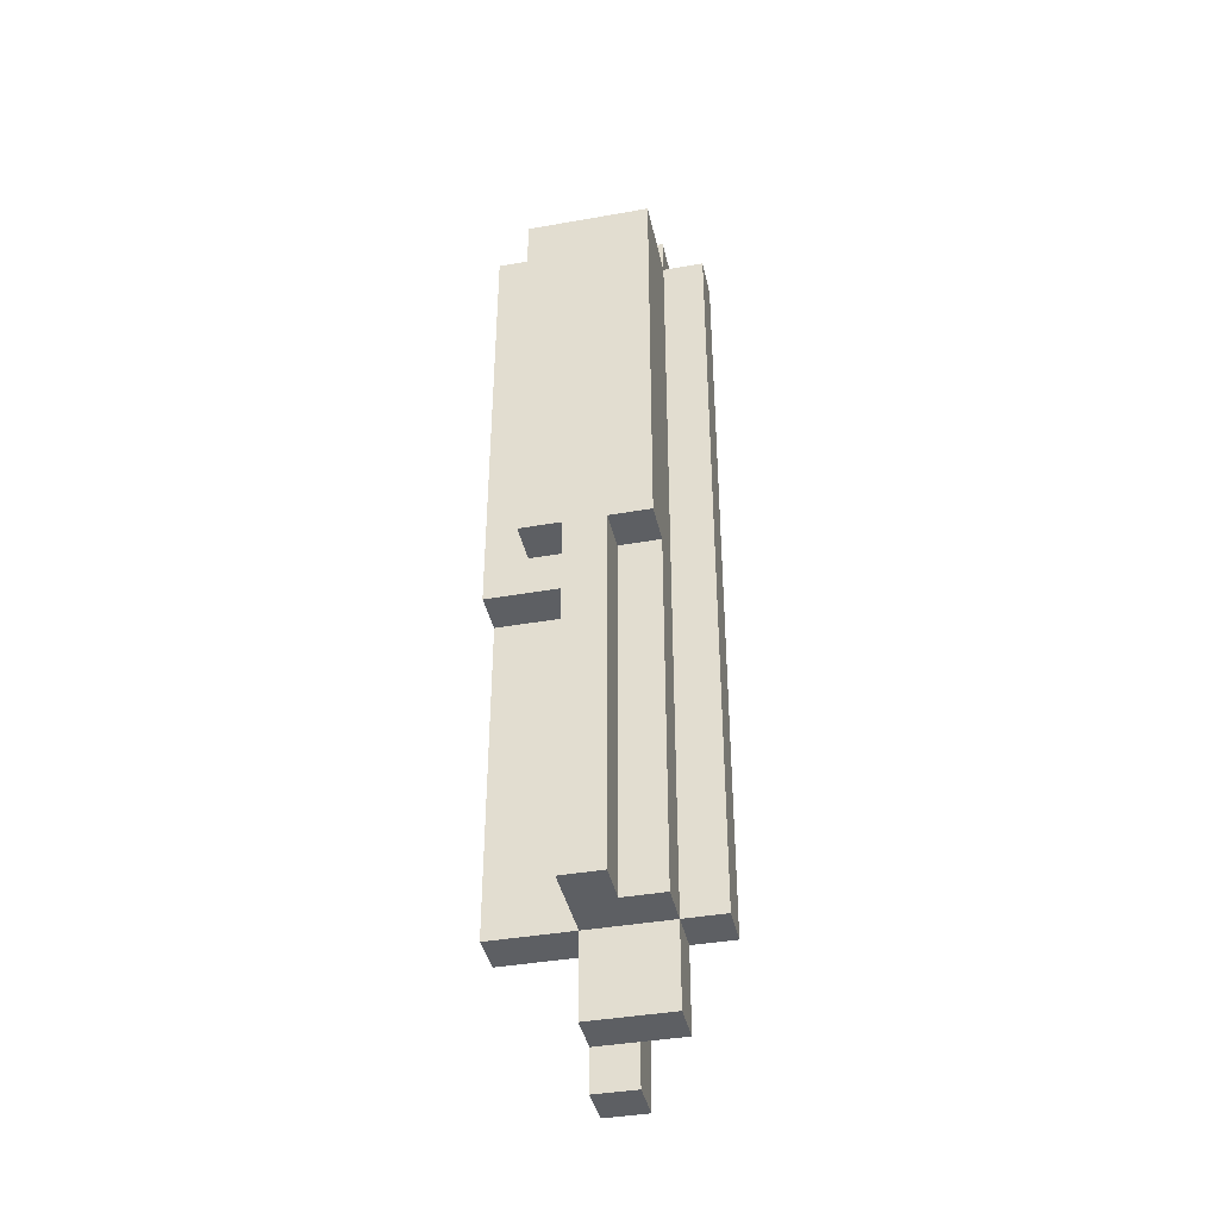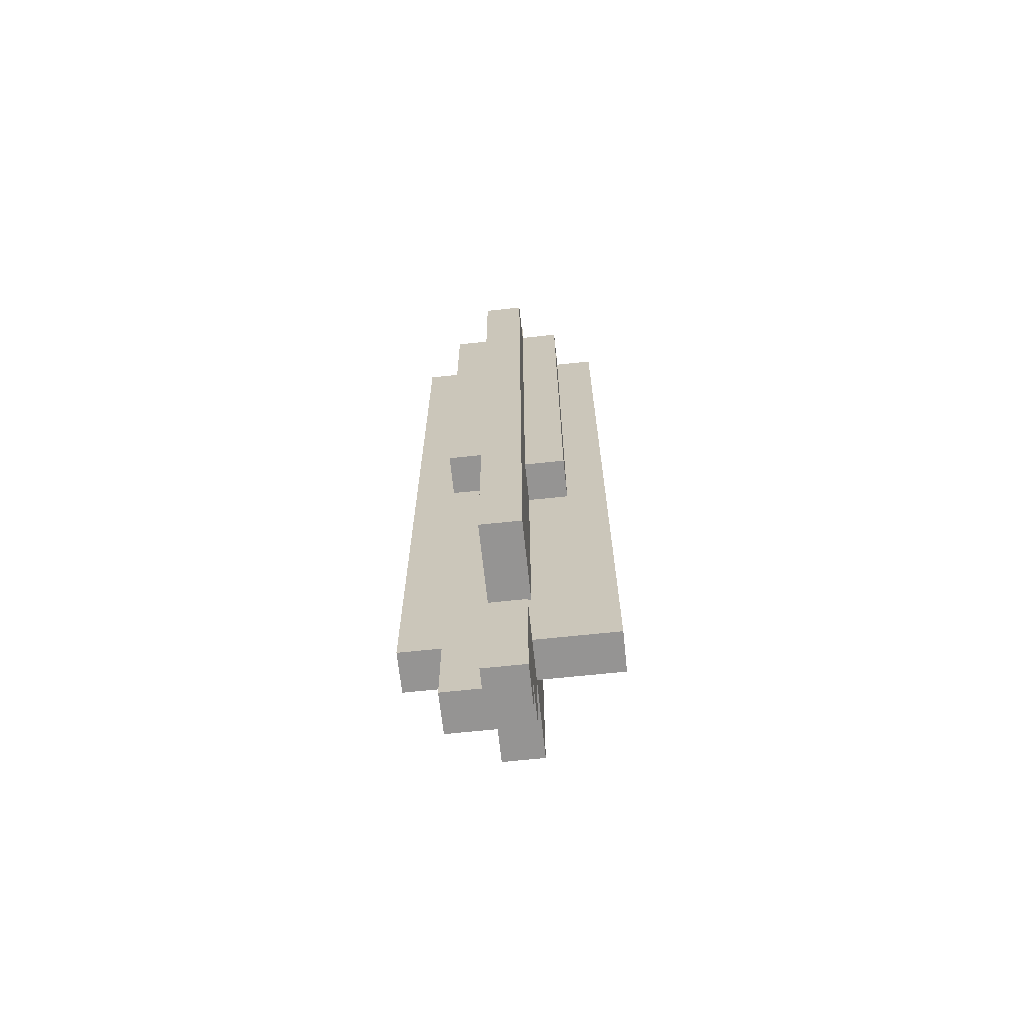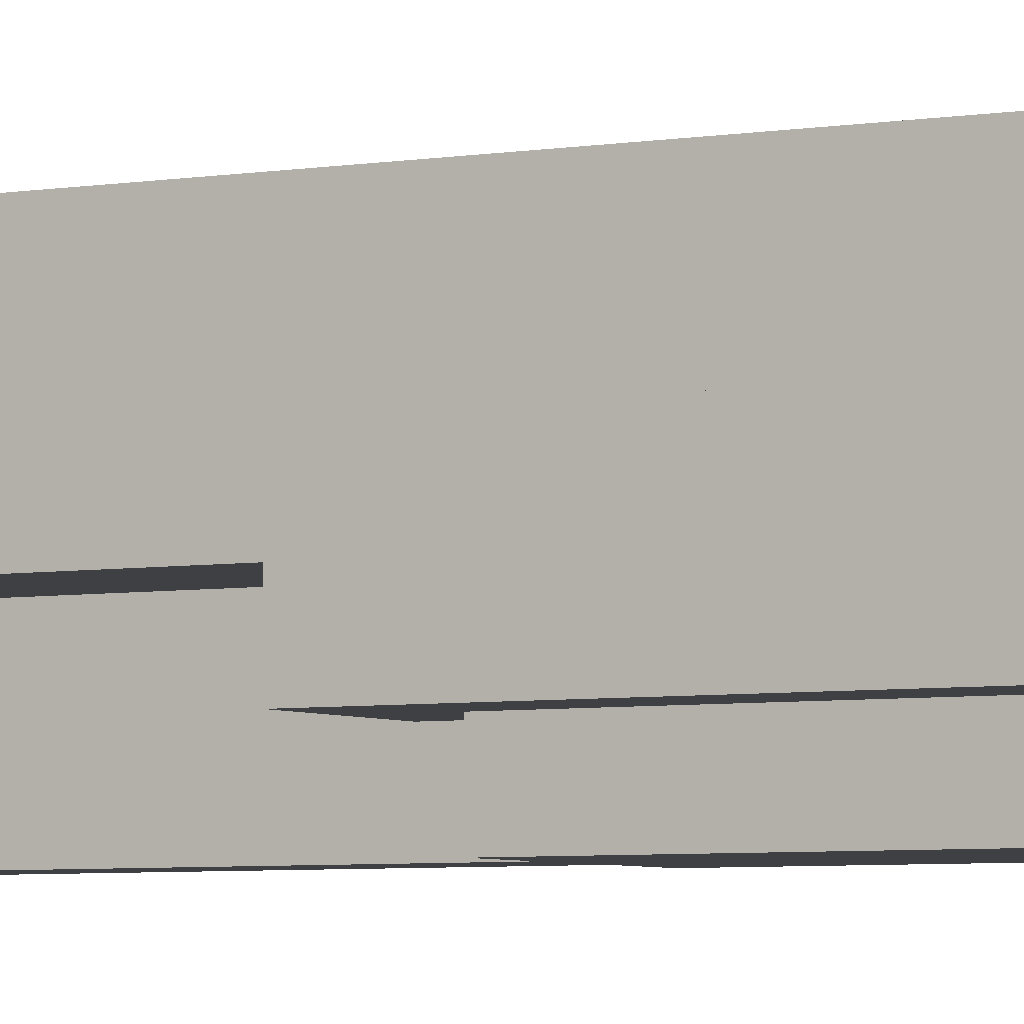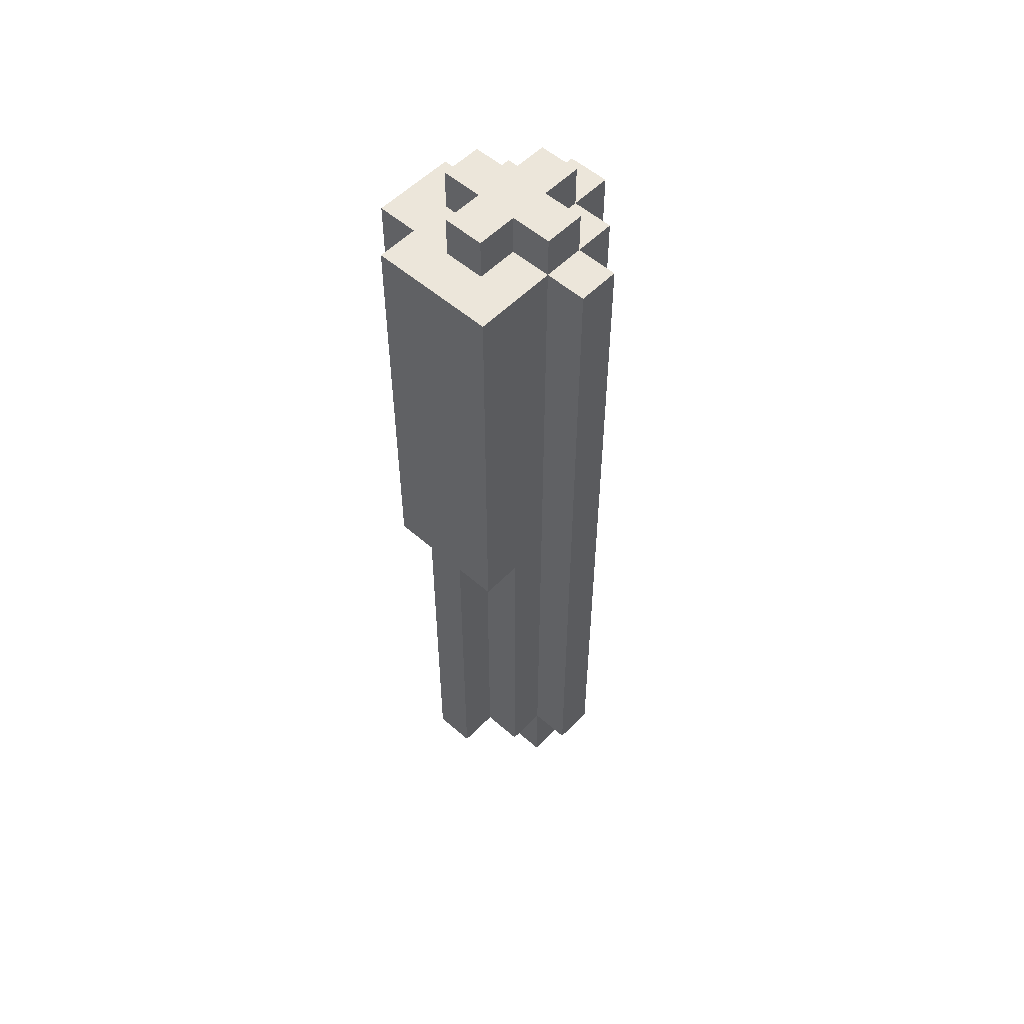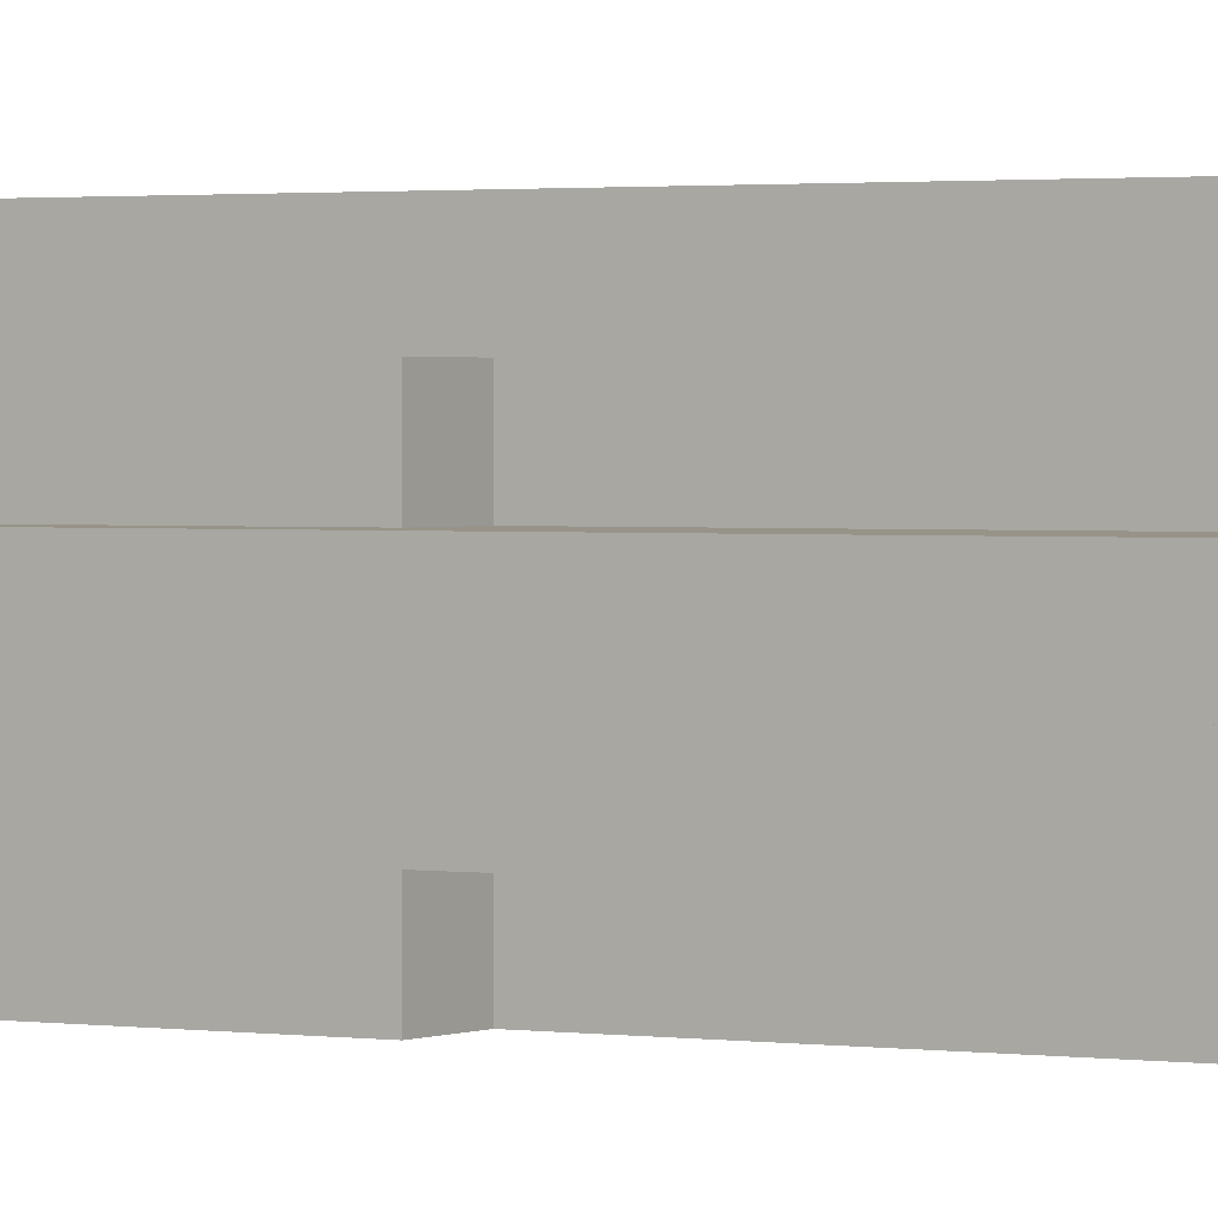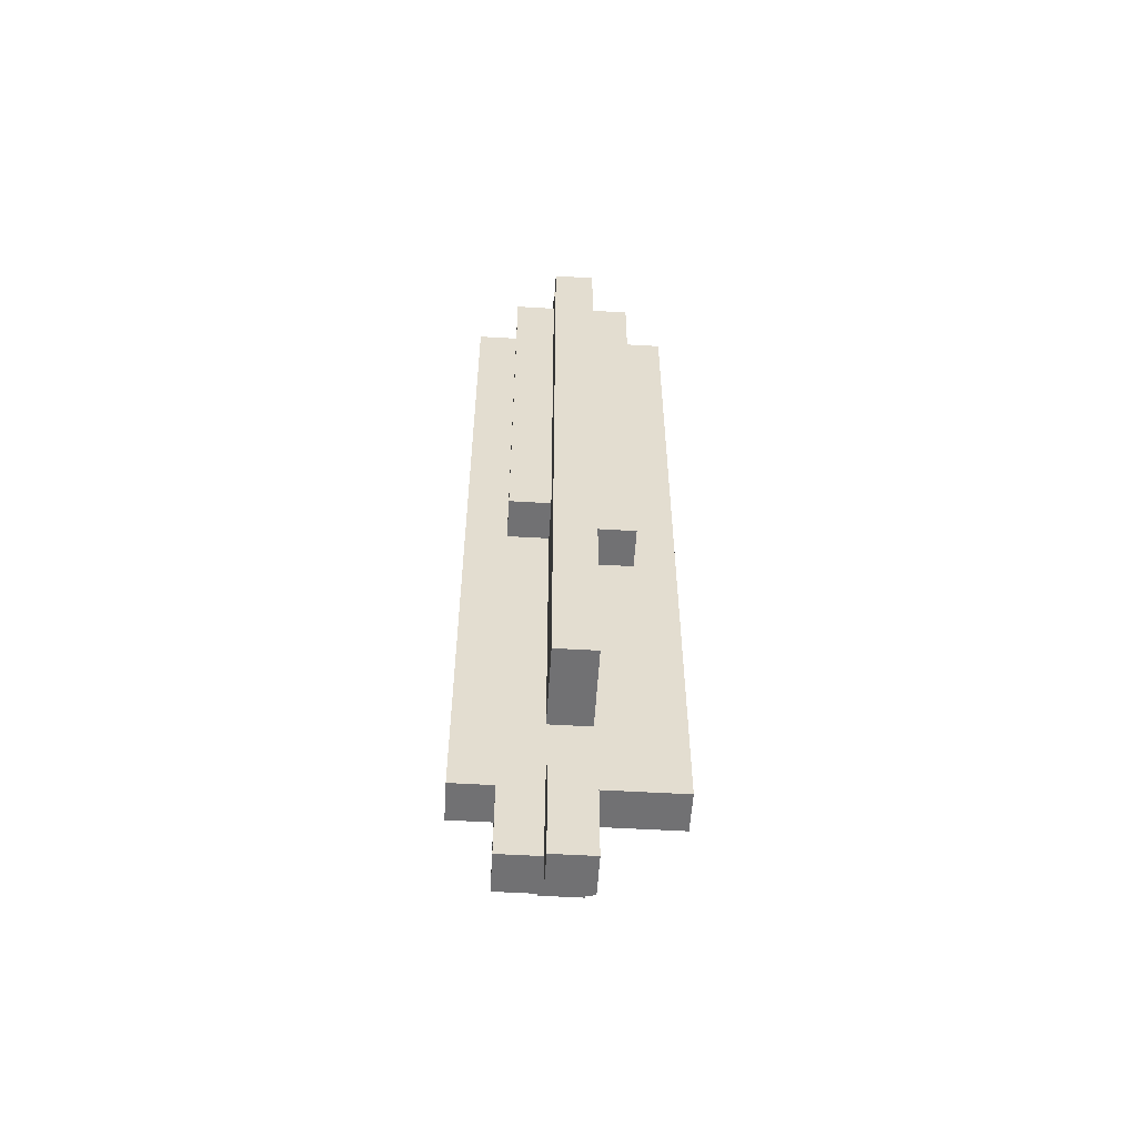
<metadata>
{"format":"obj","ext":"obj","renderer":"f3d","projection":"perspective","resolution":1024,"background":"white","views":[{"elev":-40.1,"azim":-167.7,"up":"+Y"},{"elev":-67.1,"azim":6.1,"up":"+Y"},{"elev":-4.7,"azim":120.4,"up":"+Z"},{"elev":54.2,"azim":-137.1,"up":"+Y"},{"elev":1.4,"azim":-58.5,"up":"+Z"},{"elev":-55.3,"azim":-3.5,"up":"+Y"}]}
</metadata>
<code>
o
v 0.3 3.2 12.4
v 0.3 3.2 12.3
v 0.3 3.4 12.4
v 0.3 3.4 12.3
v 0.3 3.5 12.4
v 0.3 3.5 12.3
v 0.3 5.1 12.4
v 0.3 5.1 12.3
v 0.4 3 12.4
v 0.4 3 12.3
v 0.4 3.2 12.4
v 0.4 3.2 12.3
v 0.4 3.2 12.2
v 0.4 3.4 12.3
v 0.4 3.4 12.2
v 0.4 3.5 12.3
v 0.4 3.5 12.2
v 0.4 4.1 12.5
v 0.4 4.1 12.4
v 0.4 4.1 12.2
v 0.4 4.1 12.1
v 0.4 5.1 12.5
v 0.4 5.1 12.4
v 0.4 5.1 12.3
v 0.4 5.1 12.1
v 0.4 5.2 12.4
v 0.4 5.2 12.3
v 0.5 2.9 12.5
v 0.5 2.9 12.4
v 0.5 3 12.4
v 0.5 3.2 12.5
v 0.5 3.2 12.4
v 0.5 3.2 12.2
v 0.5 3.2 12.1
v 0.5 3.4 12.6
v 0.5 3.4 12.4
v 0.5 3.4 12.2
v 0.5 3.4 12.1
v 0.5 3.5 12.6
v 0.5 3.5 12.4
v 0.5 3.5 12.2
v 0.5 3.5 12.1
v 0.5 4.1 12.5
v 0.5 4.1 12.4
v 0.5 4.1 12.2
v 0.5 4.1 12.1
v 0.5 5.1 12.6
v 0.5 5.1 12.5
v 0.5 5.1 12.4
v 0.5 5.1 12.3
v 0.5 5.1 12.2
v 0.5 5.2 12.5
v 0.5 5.2 12.4
v 0.5 5.2 12.3
v 0.5 5.2 12.2
v 0.6 2.9 12.5
v 0.6 2.9 12.4
v 0.6 3 12.4
v 0.6 3 12.3
v 0.6 3.2 12.5
v 0.6 3.2 12.4
v 0.6 3.2 12.3
v 0.6 3.2 12.1
v 0.6 3.4 12.6
v 0.6 3.4 12.4
v 0.6 3.4 12.3
v 0.6 3.4 12.1
v 0.6 3.5 12.6
v 0.6 3.5 12.4
v 0.6 3.5 12.3
v 0.6 3.5 12.1
v 0.6 4 12.5
v 0.6 4 12.4
v 0.6 4 12.3
v 0.6 4 12.2
v 0.6 4.1 12.2
v 0.6 4.1 12.1
v 0.6 5.1 12.6
v 0.6 5.1 12.5
v 0.6 5.1 12.4
v 0.6 5.1 12.3
v 0.6 5.1 12.2
v 0.6 5.2 12.5
v 0.6 5.2 12.4
v 0.6 5.2 12.3
v 0.6 5.2 12.2
v 0.7 4 12.5
v 0.7 4 12.4
v 0.7 4.1 12.2
v 0.7 4.1 12.1
v 0.7 5.1 12.5
v 0.7 5.1 12.4
v 0.7 5.1 12.3
v 0.7 5.1 12.2
v 0.7 5.1 12.1
v 0.7 5.2 12.4
v 0.7 5.2 12.3
v 0.8 3.2 12.4
v 0.8 3.2 12.3
v 0.8 3.4 12.4
v 0.8 3.4 12.3
v 0.8 3.5 12.4
v 0.8 3.5 12.3
v 0.8 4 12.3
v 0.8 4 12.2
v 0.8 5.1 12.4
v 0.8 5.1 12.2
v 0.5 3.4 12.6
v 0.5 3.5 12.6
v 0.5 5.1 12.6
v 0.6 3.4 12.6
v 0.6 3.5 12.6
v 0.6 5.1 12.6
v 0.4 4.1 12.5
v 0.4 5.1 12.5
v 0.5 2.9 12.5
v 0.5 3.2 12.5
v 0.5 4.1 12.5
v 0.5 5.1 12.5
v 0.5 5.2 12.5
v 0.6 2.9 12.5
v 0.6 3.2 12.5
v 0.6 4 12.5
v 0.6 5.1 12.5
v 0.6 5.2 12.5
v 0.7 4 12.5
v 0.7 5.1 12.5
v 0.3 3.2 12.4
v 0.3 3.4 12.4
v 0.3 3.5 12.4
v 0.3 5.1 12.4
v 0.4 3 12.4
v 0.4 3.2 12.4
v 0.4 4.1 12.4
v 0.4 5.1 12.4
v 0.4 5.2 12.4
v 0.5 3 12.4
v 0.5 3.2 12.4
v 0.5 3.4 12.4
v 0.5 3.5 12.4
v 0.5 4.1 12.4
v 0.5 5.1 12.4
v 0.5 5.2 12.4
v 0.6 3.2 12.4
v 0.6 3.4 12.4
v 0.6 3.5 12.4
v 0.6 4 12.4
v 0.6 5.1 12.4
v 0.6 5.2 12.4
v 0.7 4 12.4
v 0.7 5.1 12.4
v 0.7 5.2 12.4
v 0.8 3.2 12.4
v 0.8 3.4 12.4
v 0.8 3.5 12.4
v 0.8 5.1 12.4
v 0.5 2.9 12.4
v 0.5 3 12.4
v 0.6 2.9 12.4
v 0.6 3 12.4
v 0.3 3.2 12.3
v 0.3 3.4 12.3
v 0.3 3.5 12.3
v 0.3 5.1 12.3
v 0.4 3 12.3
v 0.4 3.2 12.3
v 0.4 3.4 12.3
v 0.4 3.5 12.3
v 0.4 5.1 12.3
v 0.4 5.2 12.3
v 0.5 5.1 12.3
v 0.5 5.2 12.3
v 0.6 3 12.3
v 0.6 3.2 12.3
v 0.6 3.4 12.3
v 0.6 3.5 12.3
v 0.6 4 12.3
v 0.6 5.1 12.3
v 0.6 5.2 12.3
v 0.7 5.1 12.3
v 0.7 5.2 12.3
v 0.8 3.2 12.3
v 0.8 3.4 12.3
v 0.8 3.5 12.3
v 0.8 4 12.3
v 0.4 3.2 12.2
v 0.4 3.4 12.2
v 0.4 3.5 12.2
v 0.4 4.1 12.2
v 0.5 3.2 12.2
v 0.5 3.4 12.2
v 0.5 3.5 12.2
v 0.5 4.1 12.2
v 0.5 5.1 12.2
v 0.5 5.2 12.2
v 0.6 4 12.2
v 0.6 4.1 12.2
v 0.6 5.1 12.2
v 0.6 5.2 12.2
v 0.7 4.1 12.2
v 0.7 5.1 12.2
v 0.8 4 12.2
v 0.8 5.1 12.2
v 0.4 4.1 12.1
v 0.4 5.1 12.1
v 0.5 3.2 12.1
v 0.5 3.4 12.1
v 0.5 3.5 12.1
v 0.5 4.1 12.1
v 0.6 3.2 12.1
v 0.6 3.4 12.1
v 0.6 3.5 12.1
v 0.6 4.1 12.1
v 0.7 4.1 12.1
v 0.7 5.1 12.1
v 0.5 2.9 12.5
v 0.6 2.9 12.5
v 0.5 2.9 12.4
v 0.6 2.9 12.4
v 0.4 3 12.4
v 0.5 3 12.4
v 0.6 3 12.4
v 0.4 3 12.3
v 0.6 3 12.3
v 0.3 3.2 12.4
v 0.4 3.2 12.4
v 0.6 3.2 12.4
v 0.8 3.2 12.4
v 0.3 3.2 12.3
v 0.4 3.2 12.3
v 0.6 3.2 12.3
v 0.8 3.2 12.3
v 0.4 3.2 12.2
v 0.5 3.2 12.2
v 0.5 3.2 12.1
v 0.6 3.2 12.1
v 0.5 3.4 12.6
v 0.6 3.4 12.6
v 0.5 3.4 12.4
v 0.6 3.4 12.4
v 0.6 4 12.5
v 0.7 4 12.5
v 0.6 4 12.4
v 0.7 4 12.4
v 0.6 4 12.3
v 0.8 4 12.3
v 0.6 4 12.2
v 0.8 4 12.2
v 0.4 4.1 12.5
v 0.5 4.1 12.5
v 0.4 4.1 12.4
v 0.5 4.1 12.4
v 0.4 4.1 12.2
v 0.5 4.1 12.2
v 0.6 4.1 12.2
v 0.7 4.1 12.2
v 0.4 4.1 12.1
v 0.5 4.1 12.1
v 0.6 4.1 12.1
v 0.7 4.1 12.1
v 0.5 3.2 12.5
v 0.6 3.2 12.5
v 0.5 3.2 12.4
v 0.6 3.2 12.4
v 0.5 5.1 12.6
v 0.6 5.1 12.6
v 0.4 5.1 12.5
v 0.5 5.1 12.5
v 0.6 5.1 12.5
v 0.7 5.1 12.5
v 0.3 5.1 12.4
v 0.4 5.1 12.4
v 0.5 5.1 12.4
v 0.6 5.1 12.4
v 0.7 5.1 12.4
v 0.8 5.1 12.4
v 0.3 5.1 12.3
v 0.4 5.1 12.3
v 0.5 5.1 12.3
v 0.6 5.1 12.3
v 0.7 5.1 12.3
v 0.5 5.1 12.2
v 0.6 5.1 12.2
v 0.7 5.1 12.2
v 0.8 5.1 12.2
v 0.4 5.1 12.1
v 0.7 5.1 12.1
v 0.5 5.2 12.5
v 0.6 5.2 12.5
v 0.4 5.2 12.4
v 0.5 5.2 12.4
v 0.6 5.2 12.4
v 0.7 5.2 12.4
v 0.4 5.2 12.3
v 0.5 5.2 12.3
v 0.6 5.2 12.3
v 0.7 5.2 12.3
v 0.5 5.2 12.2
v 0.6 5.2 12.2
f 3 2 1
f 4 2 3
f 5 4 3
f 6 4 5
f 7 6 5
f 8 6 7
f 11 10 9
f 12 10 11
f 14 13 12
f 15 13 14
f 16 15 14
f 17 15 16
f 20 17 16
f 22 19 18
f 23 19 22
f 24 20 16
f 24 21 20
f 25 21 24
f 26 24 23
f 27 24 26
f 30 29 28
f 31 30 28
f 32 30 31
f 37 34 33
f 38 34 37
f 39 36 35
f 40 36 39
f 41 38 37
f 42 38 41
f 43 40 39
f 44 40 43
f 45 42 41
f 46 42 45
f 47 43 39
f 48 43 47
f 52 49 48
f 53 49 52
f 54 51 50
f 55 51 54
f 56 57 58
f 56 58 60
f 58 59 60
f 60 59 61
f 61 59 62
f 62 63 66
f 66 63 67
f 64 65 68
f 68 65 69
f 66 67 70
f 70 67 71
f 68 69 72
f 72 69 73
f 70 71 74
f 74 71 75
f 75 71 76
f 76 71 77
f 68 72 78
f 78 72 79
f 79 80 83
f 83 80 84
f 81 82 85
f 85 82 86
f 87 88 91
f 91 88 92
f 89 90 94
f 94 90 95
f 92 93 96
f 96 93 97
f 98 99 100
f 100 99 101
f 100 101 102
f 102 101 103
f 102 103 104
f 102 104 106
f 104 105 106
f 106 105 107
f 111 109 108
f 112 110 109
f 112 109 111
f 113 110 112
f 118 115 114
f 119 115 118
f 121 117 116
f 122 117 121
f 124 120 119
f 125 120 124
f 126 124 123
f 127 124 126
f 133 129 128
f 134 131 130
f 135 131 134
f 137 133 132
f 138 129 133
f 138 133 137
f 139 130 129
f 139 129 138
f 140 134 130
f 140 130 139
f 141 134 140
f 142 136 135
f 143 136 142
f 144 139 138
f 145 139 144
f 150 147 146
f 151 149 148
f 152 149 151
f 153 145 144
f 154 146 145
f 154 145 153
f 155 150 146
f 155 146 154
f 155 151 150
f 156 151 155
f 157 158 159
f 159 158 160
f 161 162 166
f 162 163 167
f 166 162 167
f 163 164 168
f 167 163 168
f 168 164 169
f 169 170 171
f 171 170 172
f 165 166 173
f 173 166 174
f 178 179 180
f 180 179 181
f 174 175 182
f 175 176 183
f 182 175 183
f 176 177 184
f 183 176 184
f 184 177 185
f 186 187 190
f 187 188 191
f 190 187 191
f 188 189 192
f 191 188 192
f 192 189 193
f 194 195 198
f 198 195 199
f 196 197 200
f 196 200 202
f 200 201 202
f 202 201 203
f 204 205 209
f 206 207 210
f 207 208 211
f 210 207 211
f 208 209 212
f 211 208 212
f 209 205 213
f 212 209 213
f 213 205 214
f 214 205 215
f 218 217 216
f 219 217 218
f 223 221 220
f 223 222 221
f 224 222 223
f 229 226 225
f 230 226 229
f 231 228 227
f 232 228 231
f 233 231 230
f 234 231 233
f 235 231 234
f 236 231 235
f 239 238 237
f 240 238 239
f 243 242 241
f 244 242 243
f 247 246 245
f 248 246 247
f 251 250 249
f 252 250 251
f 257 254 253
f 258 254 257
f 259 256 255
f 260 256 259
f 261 262 263
f 263 262 264
f 265 266 268
f 268 266 269
f 267 268 272
f 272 268 273
f 269 270 274
f 274 270 275
f 271 272 277
f 277 272 278
f 275 276 281
f 278 279 282
f 280 281 283
f 281 276 284
f 283 281 284
f 284 276 285
f 278 282 286
f 282 283 286
f 283 284 286
f 286 284 287
f 288 289 291
f 291 289 292
f 290 291 294
f 291 292 295
f 294 291 295
f 292 293 296
f 295 292 296
f 296 293 297
f 295 296 298
f 298 296 299

</code>
